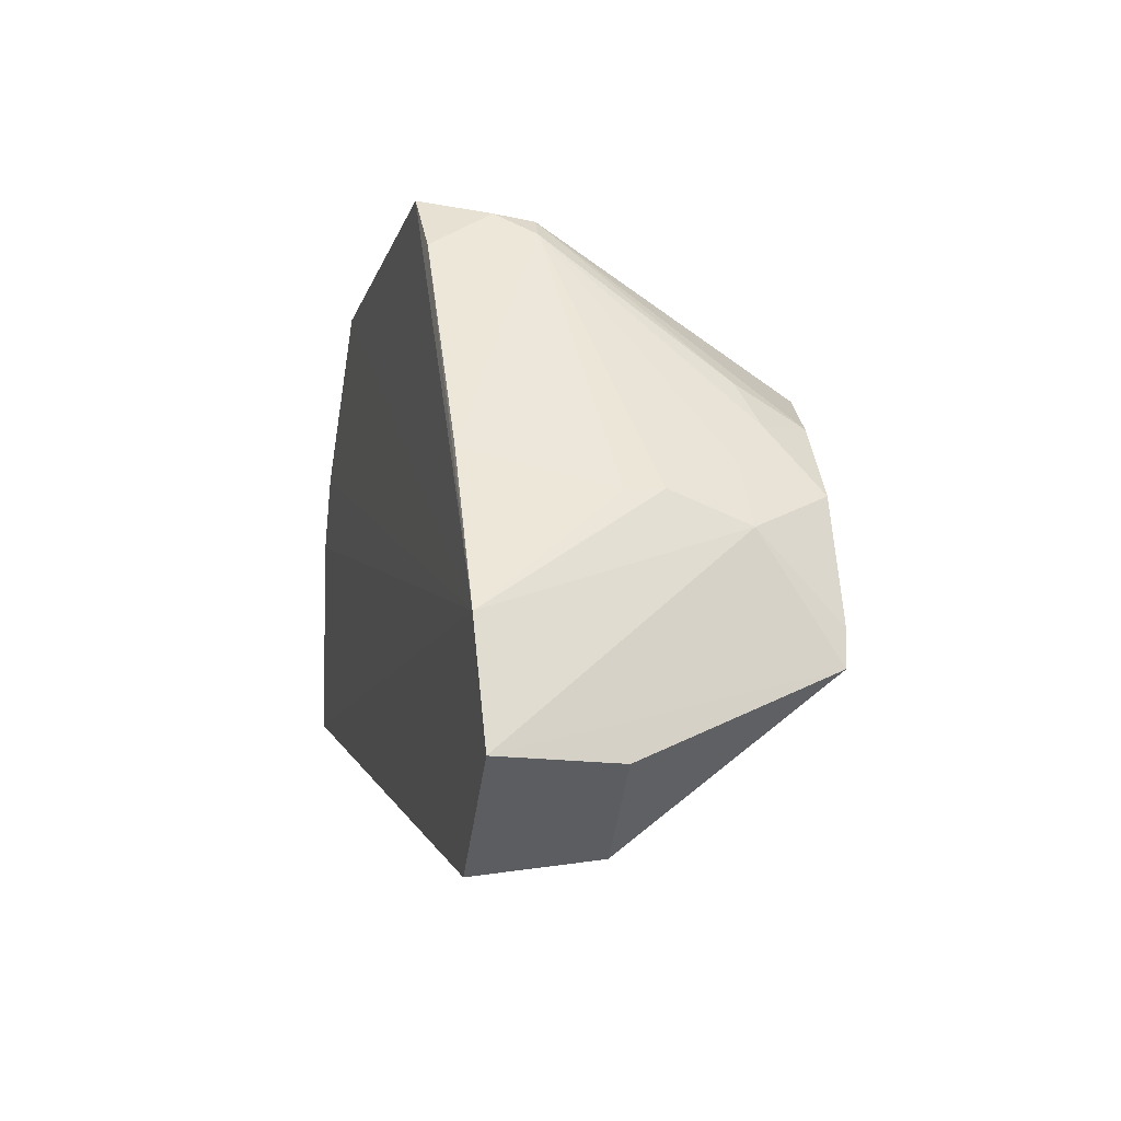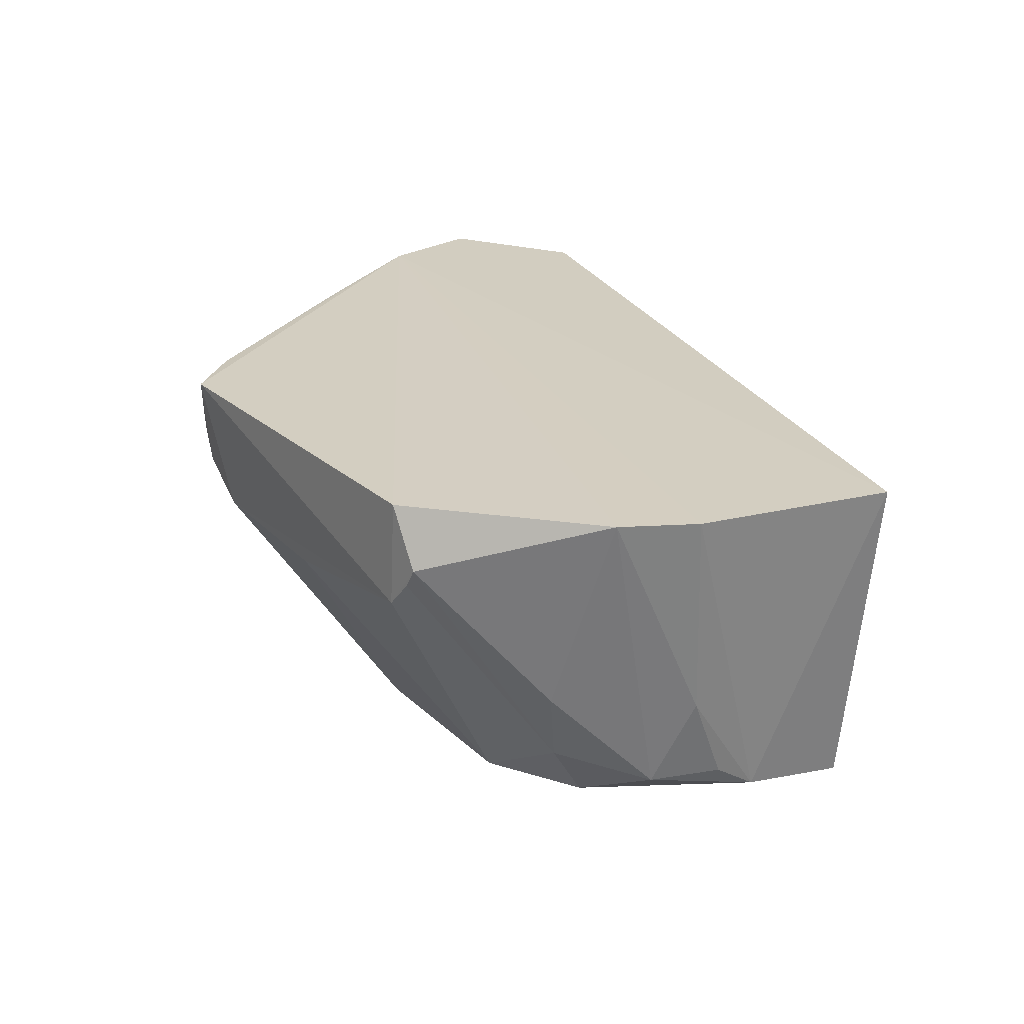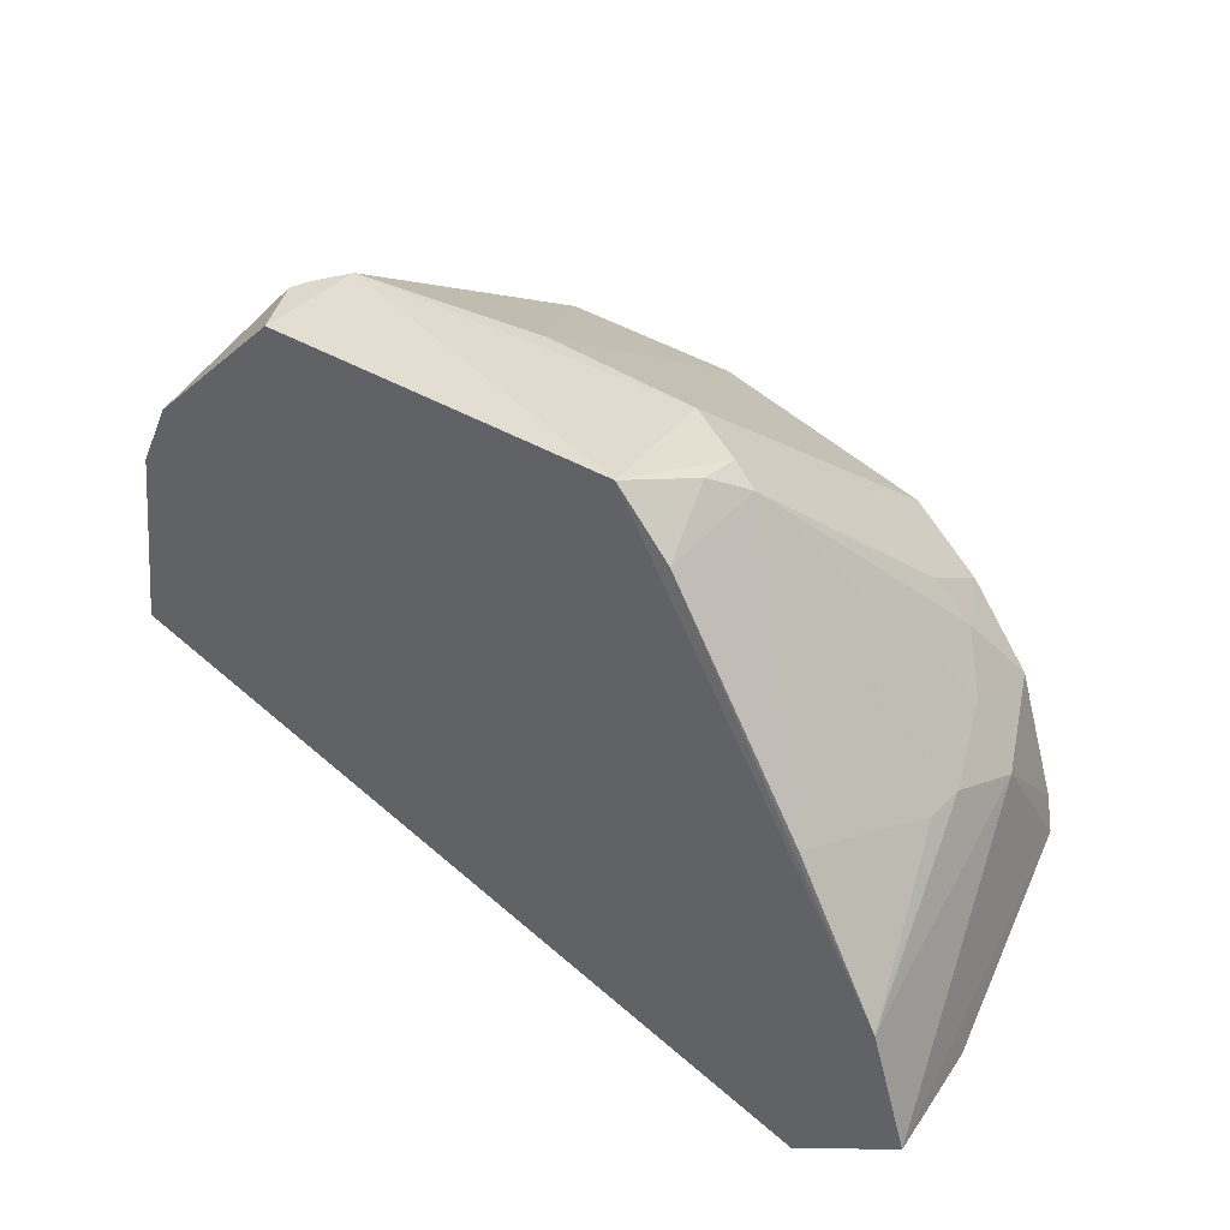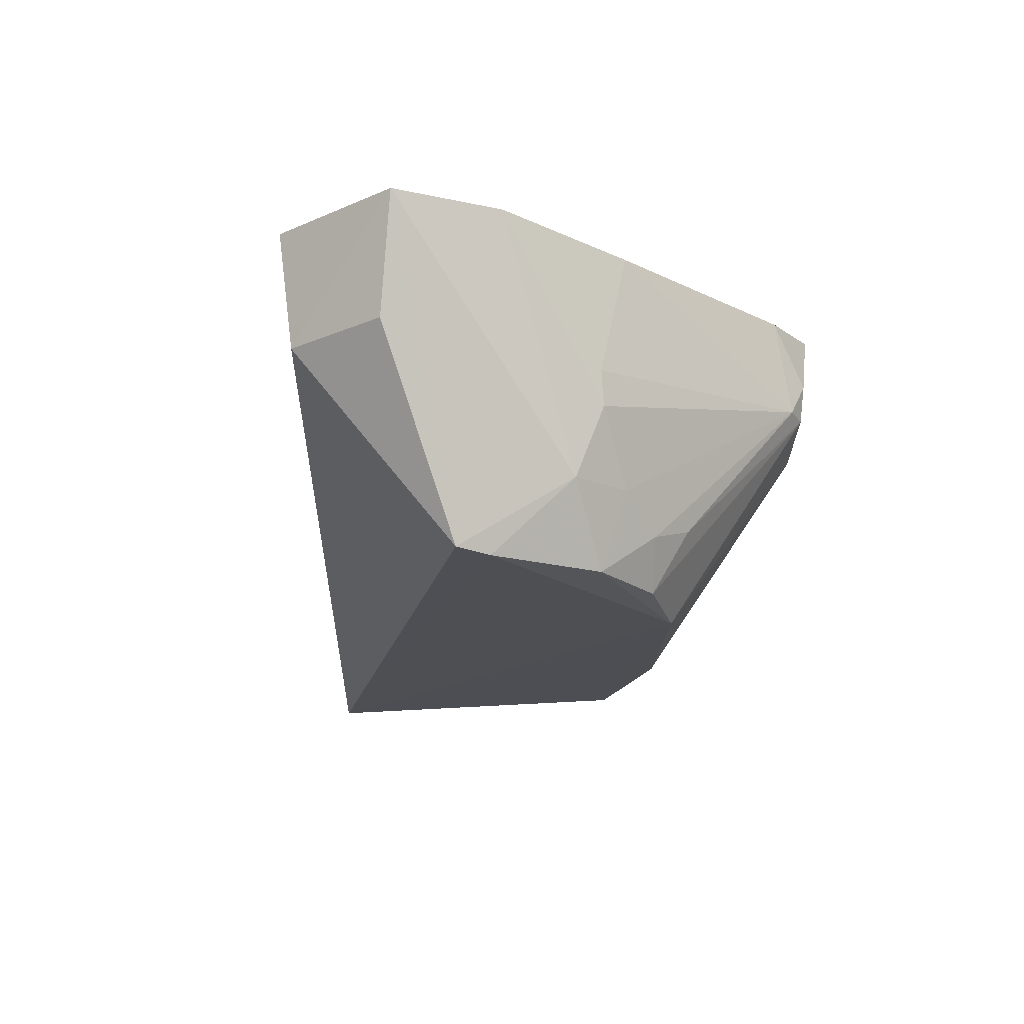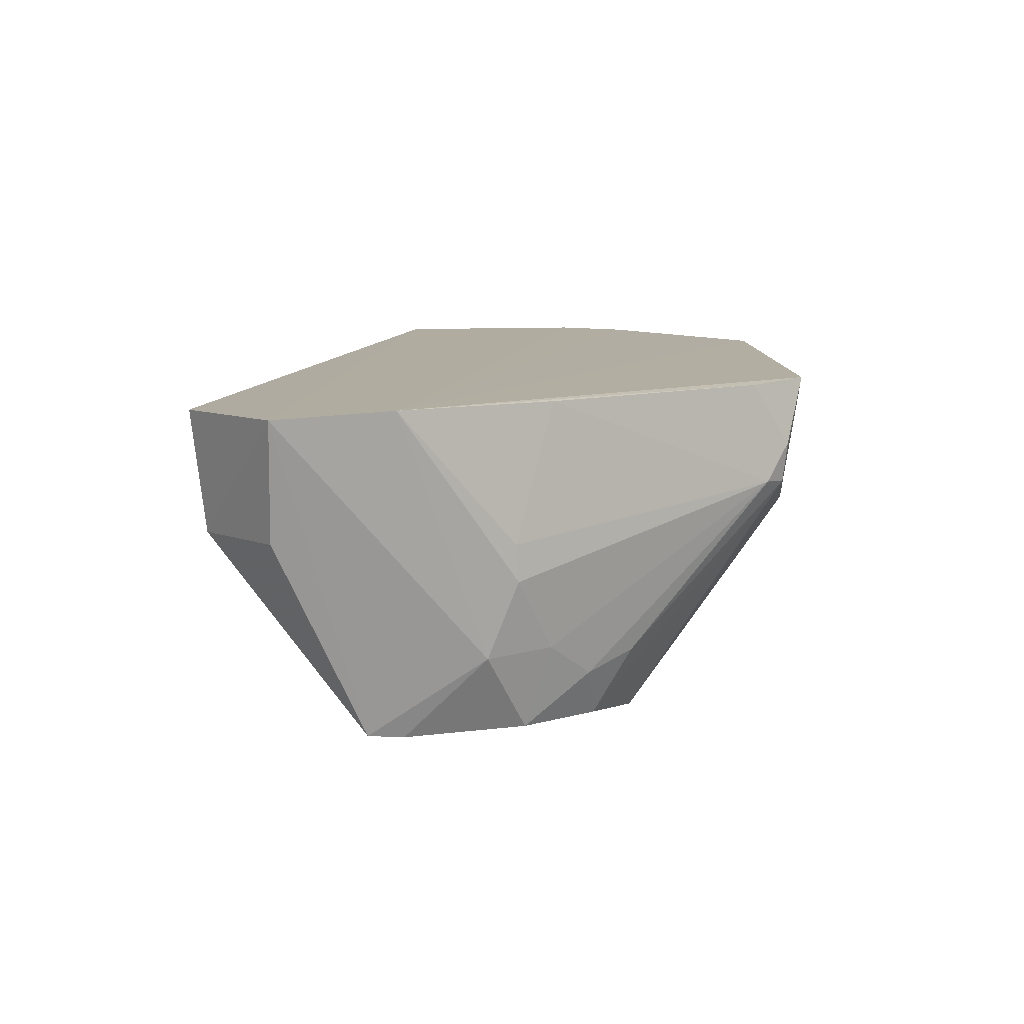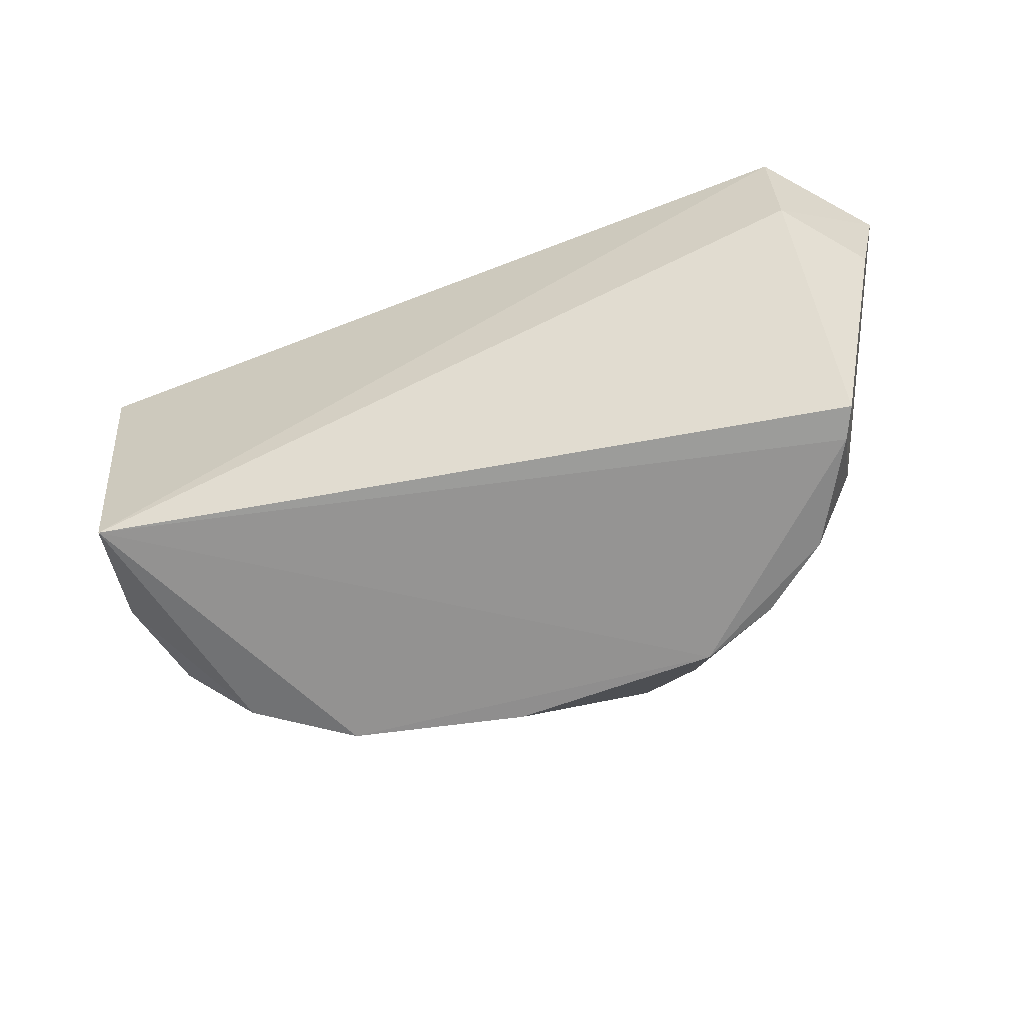
<metadata>
{"format":"obj","ext":"obj","renderer":"f3d","projection":"perspective","resolution":1024,"background":"white","views":[{"elev":-7.8,"azim":-103.7,"up":"+Z"},{"elev":25.4,"azim":56.9,"up":"+Y"},{"elev":37.9,"azim":-138.8,"up":"+Z"},{"elev":-16.4,"azim":-102.3,"up":"+Y"},{"elev":10.6,"azim":-89.4,"up":"+Y"},{"elev":-63.7,"azim":-170.5,"up":"+Y"}]}
</metadata>
<code>
v 0.02325 -0.06789 0.06799
v 0.04272 -0.1013 0.03597
v 0.04679 -0.06856 0.02369
v -0.03732 -0.06901 0.005755
v -0.0295 -0.1028 0.04698
v 0.04326 -0.1032 0.02457
v -0.04574 -0.06796 0.02728
v 0.03946 -0.06793 0.05229
v 0.02 -0.1045 0.05479
v -0.04098 -0.102 0.02365
v -0.04921 -0.06845 0.01534
v -0.01714 -0.06798 0.07011
v 0.03237 -0.09669 0.05455
v 0.04327 -0.06799 0.0449
v 0.03165 -0.1029 0.05066
v -0.03759 -0.0815 0.007296
v -0.04067 -0.094 0.0359
v -0.02193 -0.104 0.05124
v 0.02329 -0.07873 0.06854
v 0.03873 -0.09947 0.04643
v -0.04663 -0.08101 0.01493
v -0.03594 -0.1024 0.03967
v -0.02271 -0.07875 0.06601
v -0.04001 -0.1024 0.02731
v 0.02668 -0.07394 0.06783
v 0.04201 -0.08971 0.04343
v -0.02272 -0.06818 0.06427
v -0.04022 -0.0861 0.03903
v -0.03278 -0.09747 0.04643
v -0.02039 -0.07902 0.06787
v 0.02568 -0.07588 0.06806
v 0.03365 -0.08929 0.05587
v 0.04196 -0.09873 0.03997
v -0.0206 -0.07485 0.06833
v -0.03678 -0.06816 0.04251
v -0.03651 -0.0938 0.04232
v -0.02957 -0.09579 0.051
v 0.0004431 -0.1043 0.05547
v -0.01377 -0.08201 0.0685
v -0.04027 -0.08224 0.03877
v 0.003448 -0.08243 0.06822
f 6 3 2
f 6 4 3
f 8 7 1
f 11 7 3
f 11 3 4
f 12 1 7
f 14 2 3
f 14 3 7
f 14 7 8
f 15 9 6
f 15 6 2
f 15 13 9
f 16 4 6
f 16 6 10
f 16 11 4
f 17 11 10
f 17 7 11
f 18 6 9
f 19 1 12
f 19 9 13
f 20 15 2
f 20 13 15
f 21 16 10
f 21 10 11
f 21 11 16
f 22 18 5
f 24 10 6
f 24 6 18
f 24 18 22
f 24 22 17
f 24 17 10
f 25 8 1
f 25 1 19
f 26 14 8
f 26 8 20
f 26 2 14
f 27 12 7
f 28 7 17
f 29 22 5
f 30 5 18
f 31 25 19
f 31 19 13
f 31 13 25
f 32 20 8
f 32 8 25
f 32 25 13
f 32 13 20
f 33 26 20
f 33 20 2
f 33 2 26
f 34 27 23
f 34 12 27
f 34 30 12
f 34 23 30
f 35 27 7
f 35 23 27
f 36 17 22
f 36 22 29
f 36 28 17
f 36 29 23
f 36 23 28
f 37 29 5
f 37 23 29
f 37 30 23
f 37 5 30
f 38 18 9
f 39 19 12
f 39 12 30
f 39 30 18
f 39 18 38
f 40 28 23
f 40 23 35
f 40 35 7
f 40 7 28
f 41 39 38
f 41 38 9
f 41 9 19
f 41 19 39

</code>
